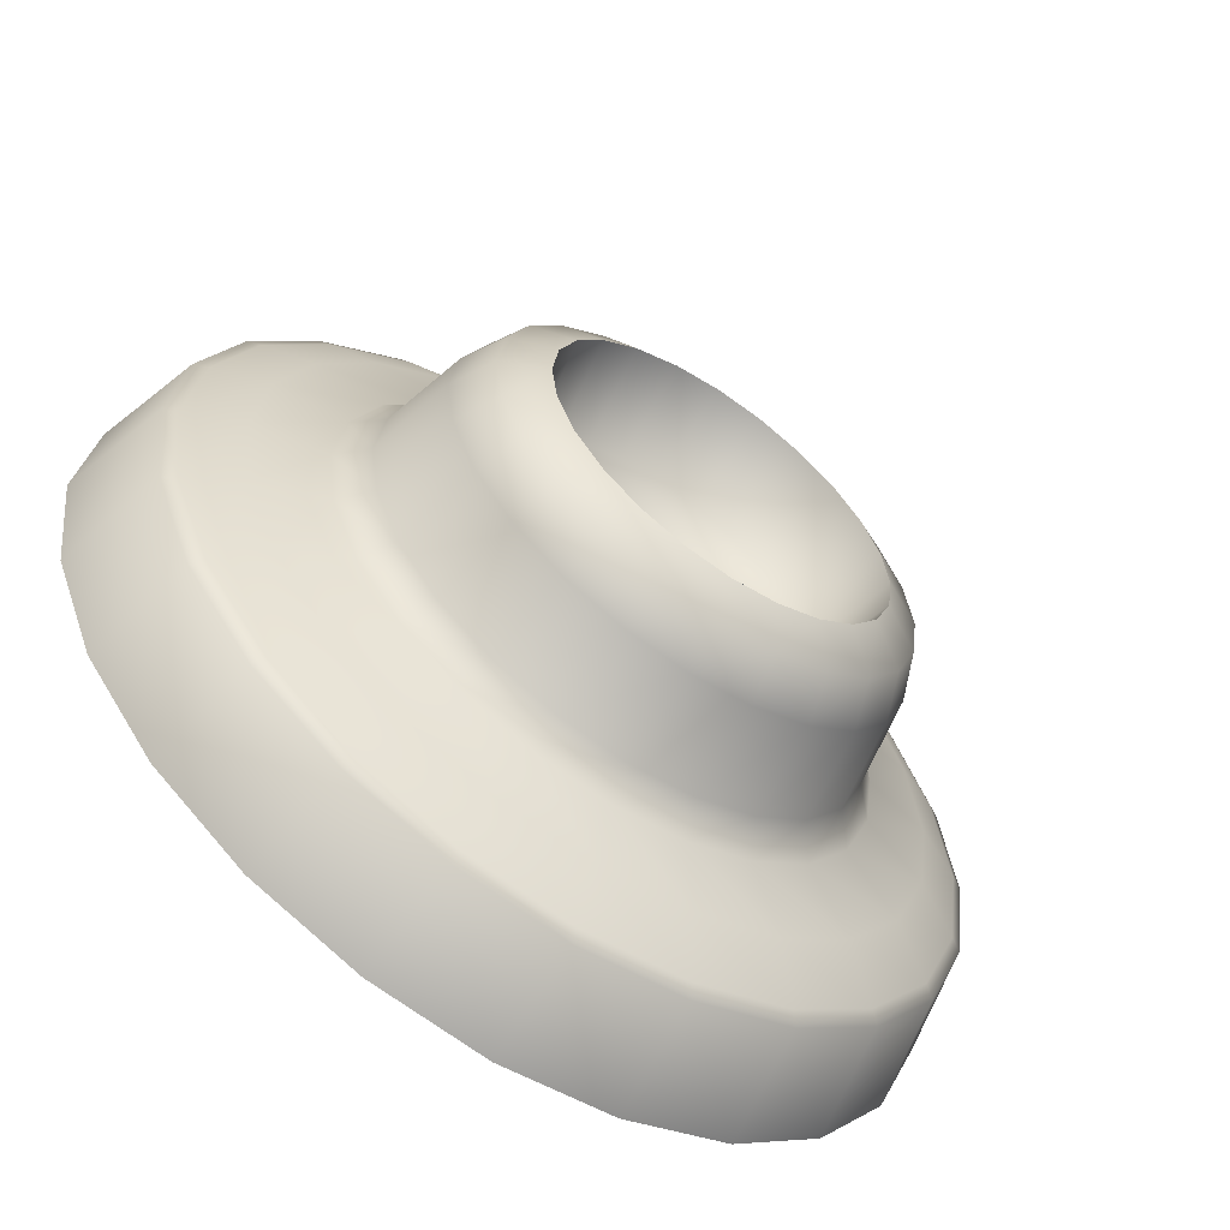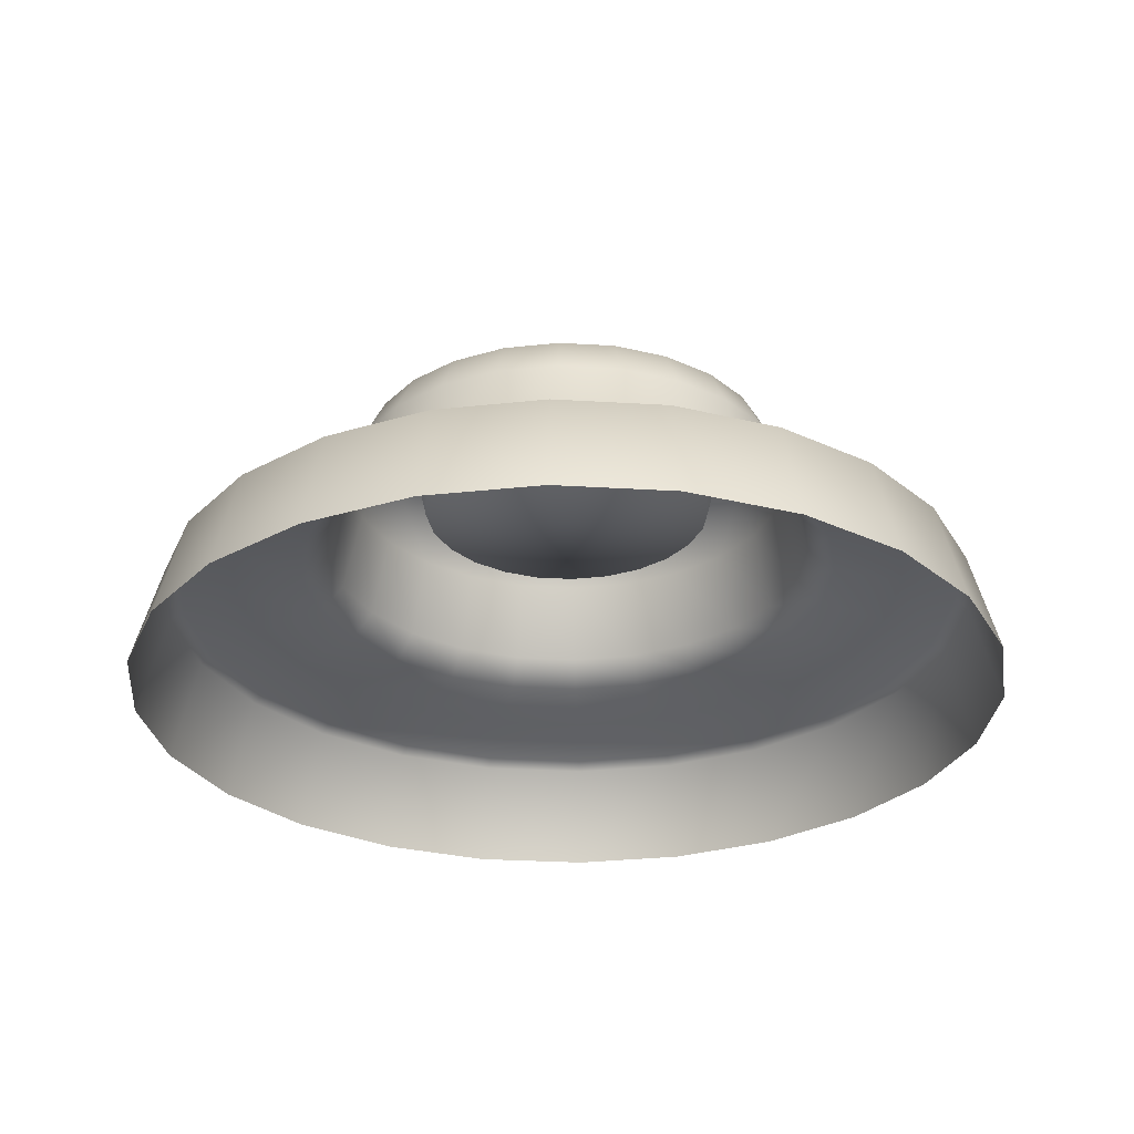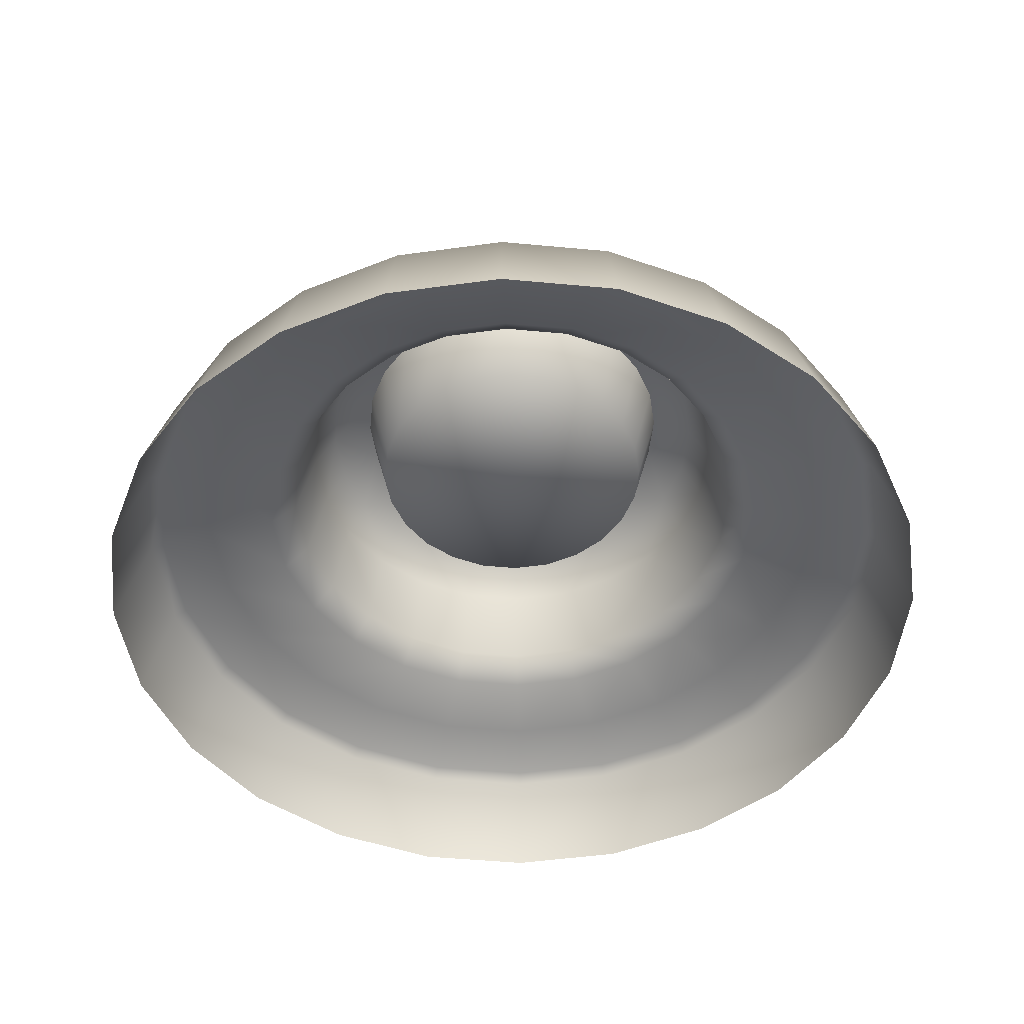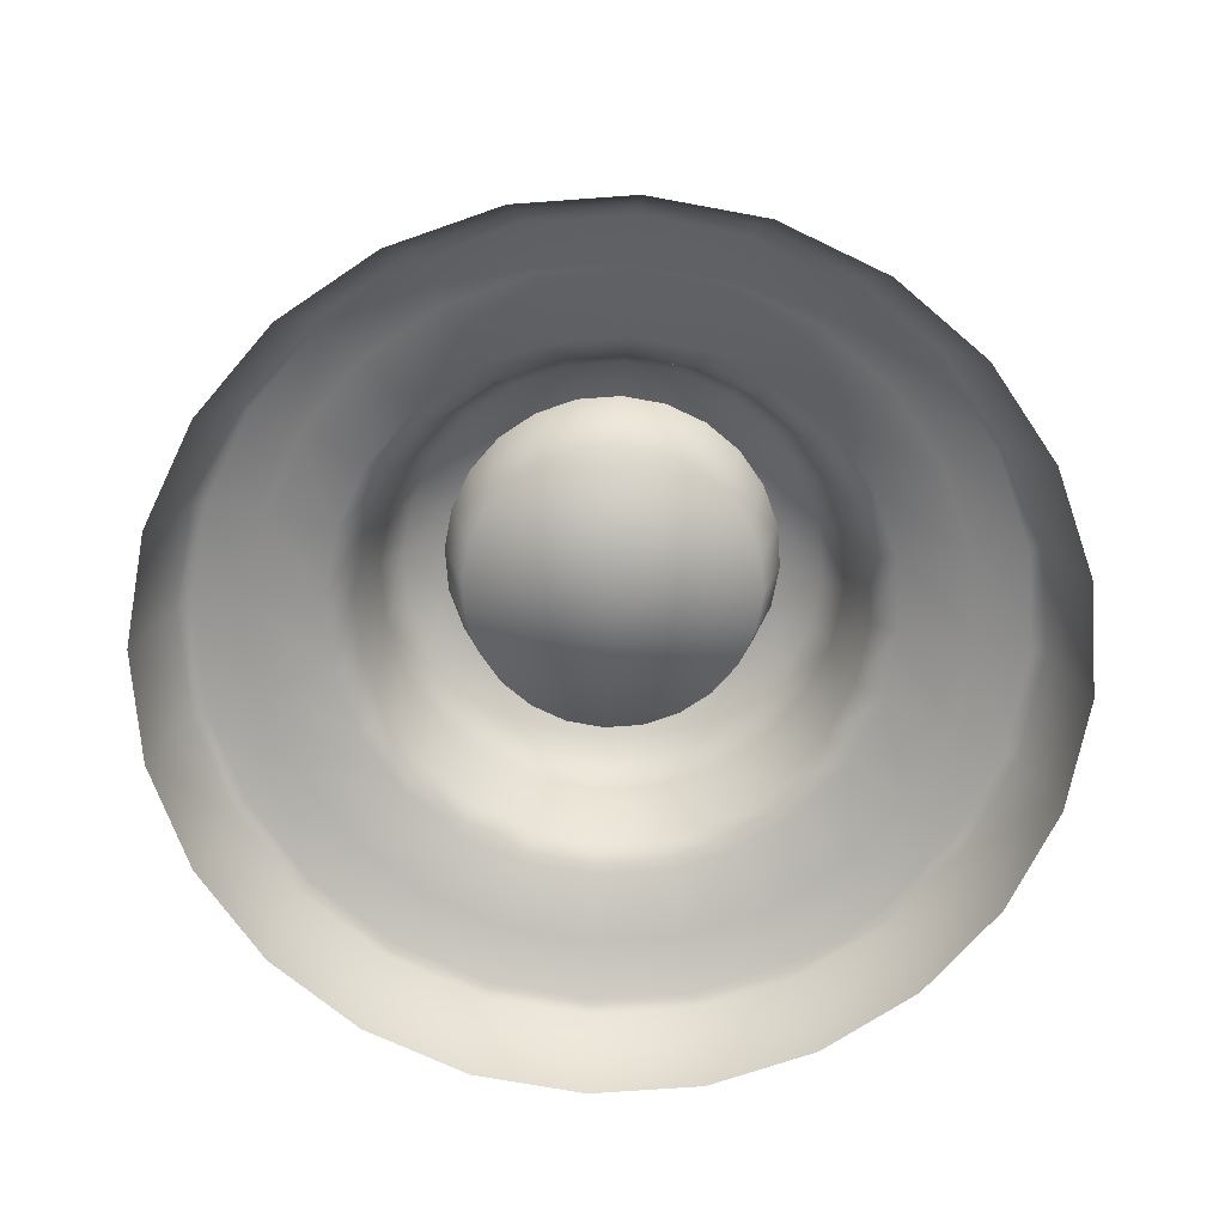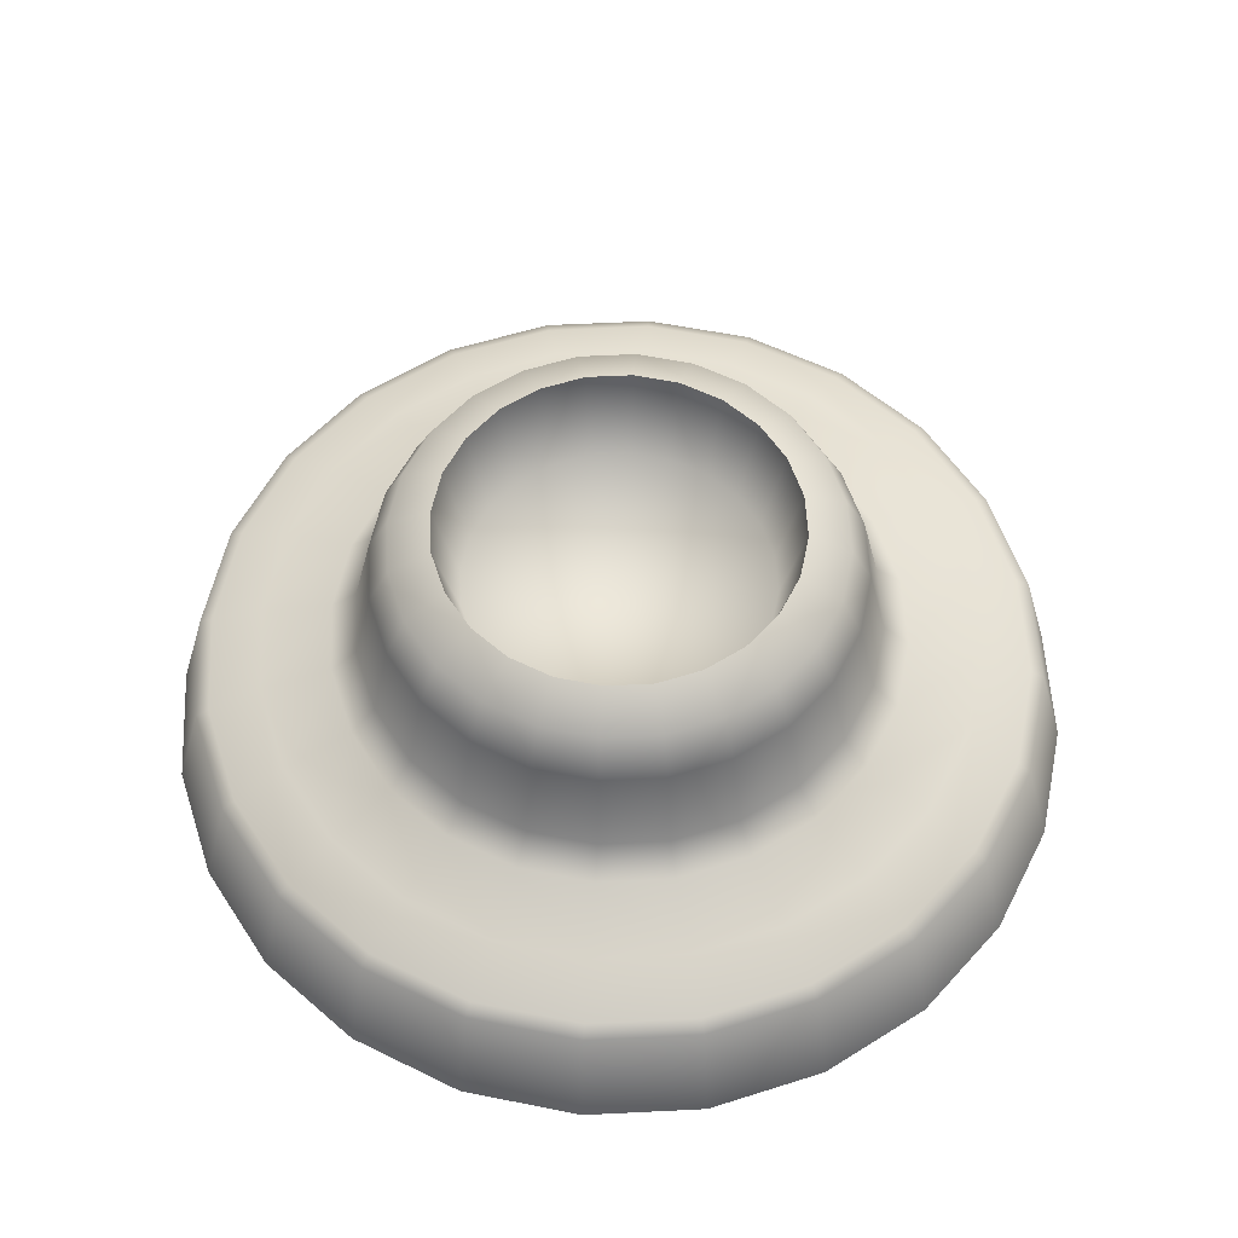
<metadata>
{"format":"obj","ext":"obj","renderer":"f3d","projection":"perspective","resolution":1024,"background":"white","views":[{"elev":-60.6,"azim":-34.9,"up":"+Y"},{"elev":-28.3,"azim":-162.9,"up":"+Z"},{"elev":-48.5,"azim":-103.6,"up":"+Z"},{"elev":-69.1,"azim":-78.2,"up":"+Z"},{"elev":57.1,"azim":-160.6,"up":"+Z"}]}
</metadata>
<code>
o sponza_265
v -60.84 84.18 -25.78
v -60.9 84.16 -25.53
v -60.87 83.91 -25.53
v -60.8 83.91 -25.78
v -60.94 84.43 -25.78
v -61 84.4 -25.53
v -61.1 84.64 -25.78
v -61.15 84.6 -25.53
v -61.32 84.81 -25.78
v -61.35 84.75 -25.53
v -61.57 84.91 -25.78
v -61.58 84.85 -25.53
v -61.83 84.95 -25.78
v -61.83 84.88 -25.53
v -62.1 84.91 -25.78
v -62.08 84.85 -25.53
v -62.35 84.81 -25.78
v -62.32 84.75 -25.53
v -62.56 84.64 -25.78
v -62.52 84.6 -25.53
v -62.73 84.43 -25.78
v -62.67 84.4 -25.53
v -62.83 84.18 -25.78
v -62.77 84.16 -25.53
v -62.87 83.91 -25.78
v -62.8 83.91 -25.53
v -62.83 83.65 -25.78
v -62.77 83.66 -25.53
v -62.73 83.4 -25.78
v -62.67 83.43 -25.53
v -62.56 83.18 -25.78
v -62.52 83.23 -25.53
v -62.35 83.02 -25.78
v -62.32 83.08 -25.53
v -62.1 82.92 -25.78
v -62.08 82.98 -25.53
v -61.83 82.88 -25.78
v -61.83 82.95 -25.53
v -61.57 82.92 -25.78
v -61.58 82.98 -25.53
v -61.32 83.02 -25.78
v -61.35 83.08 -25.53
v -61.1 83.18 -25.78
v -61.15 83.23 -25.53
v -60.94 83.4 -25.78
v -61 83.43 -25.53
v -60.84 83.65 -25.78
v -60.9 83.66 -25.53
v -61.35 84.04 -25.08
v -61.3 84.06 -25.18
v -61.36 84.19 -25.18
v -61.4 84.16 -25.08
v -61.48 84.12 -25.04
v -61.44 84.02 -25.04
v -61.43 83.91 -25.04
v -61.33 83.91 -25.08
v -61.48 84.27 -25.08
v -61.45 84.3 -25.18
v -61.56 84.39 -25.18
v -61.58 84.35 -25.08
v -61.63 84.26 -25.04
v -61.55 84.2 -25.04
v -61.7 84.4 -25.08
v -61.69 84.44 -25.18
v -61.83 84.46 -25.18
v -61.83 84.41 -25.08
v -61.83 84.32 -25.04
v -61.73 84.3 -25.04
v -61.96 84.4 -25.08
v -61.97 84.44 -25.18
v -62.11 84.39 -25.18
v -62.08 84.35 -25.08
v -62.03 84.26 -25.04
v -61.94 84.3 -25.04
v -62.19 84.27 -25.08
v -62.22 84.3 -25.18
v -62.31 84.19 -25.18
v -62.26 84.16 -25.08
v -62.18 84.12 -25.04
v -62.12 84.2 -25.04
v -62.31 84.04 -25.08
v -62.36 84.06 -25.18
v -62.38 83.91 -25.18
v -62.33 83.91 -25.08
v -62.24 83.91 -25.04
v -62.22 84.02 -25.04
v -62.31 83.78 -25.08
v -62.36 83.77 -25.18
v -62.31 83.64 -25.18
v -62.26 83.66 -25.08
v -62.18 83.71 -25.04
v -62.22 83.81 -25.04
v -62.19 83.56 -25.08
v -62.22 83.53 -25.18
v -62.11 83.44 -25.18
v -62.08 83.48 -25.08
v -62.03 83.56 -25.04
v -62.12 83.63 -25.04
v -61.96 83.43 -25.08
v -61.97 83.39 -25.18
v -61.83 83.37 -25.18
v -61.83 83.41 -25.08
v -61.83 83.51 -25.04
v -61.94 83.52 -25.04
v -61.7 83.43 -25.08
v -61.69 83.39 -25.18
v -61.56 83.44 -25.18
v -61.58 83.48 -25.08
v -61.63 83.56 -25.04
v -61.73 83.52 -25.04
v -61.48 83.56 -25.08
v -61.45 83.53 -25.18
v -61.36 83.64 -25.18
v -61.4 83.66 -25.08
v -61.48 83.71 -25.04
v -61.55 83.63 -25.04
v -61.35 83.78 -25.08
v -61.3 83.77 -25.18
v -61.29 83.91 -25.18
v -61.44 83.81 -25.04
v -61.26 84.07 -25.37
v -61.32 84.21 -25.37
v -61.24 83.91 -25.37
v -61.41 84.33 -25.37
v -61.54 84.43 -25.37
v -61.68 84.48 -25.37
v -61.83 84.51 -25.37
v -61.99 84.48 -25.37
v -62.13 84.43 -25.37
v -62.25 84.33 -25.37
v -62.34 84.21 -25.37
v -62.4 84.07 -25.37
v -62.42 83.91 -25.37
v -62.4 83.76 -25.37
v -62.34 83.62 -25.37
v -62.25 83.5 -25.37
v -62.13 83.4 -25.37
v -61.99 83.34 -25.37
v -61.83 83.32 -25.37
v -61.68 83.34 -25.37
v -61.54 83.4 -25.37
v -61.41 83.5 -25.37
v -61.32 83.62 -25.37
v -61.26 83.76 -25.37
v -61.2 84.08 -25.43
v -61.05 84.12 -25.46
v -61.13 84.32 -25.46
v -61.27 84.24 -25.43
v -61.18 83.91 -25.43
v -61.02 83.91 -25.46
v -61.2 83.75 -25.43
v -61.05 83.7 -25.46
v -61.27 83.59 -25.43
v -61.13 83.51 -25.46
v -61.37 83.45 -25.43
v -61.26 83.34 -25.46
v -61.51 83.35 -25.43
v -61.43 83.21 -25.46
v -61.66 83.29 -25.43
v -61.62 83.13 -25.46
v -61.83 83.26 -25.43
v -61.83 83.1 -25.46
v -62 83.29 -25.43
v -62.04 83.13 -25.46
v -62.16 83.35 -25.43
v -62.24 83.21 -25.46
v -62.29 83.45 -25.43
v -62.41 83.34 -25.46
v -62.4 83.59 -25.43
v -62.54 83.51 -25.46
v -62.46 83.75 -25.43
v -62.62 83.7 -25.46
v -62.48 83.91 -25.43
v -62.65 83.91 -25.46
v -62.46 84.08 -25.43
v -62.62 84.12 -25.46
v -62.4 84.24 -25.43
v -62.54 84.32 -25.46
v -62.29 84.37 -25.43
v -62.41 84.49 -25.46
v -62.16 84.48 -25.43
v -62.24 84.62 -25.46
v -62 84.54 -25.43
v -62.04 84.7 -25.46
v -61.83 84.57 -25.43
v -61.83 84.73 -25.46
v -61.66 84.54 -25.43
v -61.62 84.7 -25.46
v -61.51 84.48 -25.43
v -61.43 84.62 -25.46
v -61.37 84.37 -25.43
v -61.26 84.49 -25.46
v -61.49 84 -25.26
v -61.48 83.91 -25.26
v -61.53 84.09 -25.26
v -61.58 84.16 -25.26
v -61.66 84.22 -25.26
v -61.74 84.25 -25.26
v -61.83 84.26 -25.26
v -61.92 84.25 -25.26
v -62.01 84.22 -25.26
v -62.08 84.16 -25.26
v -62.14 84.09 -25.26
v -62.17 84 -25.26
v -62.18 83.91 -25.26
v -62.17 83.82 -25.26
v -62.14 83.74 -25.26
v -62.08 83.67 -25.26
v -62.01 83.61 -25.26
v -61.92 83.58 -25.26
v -61.83 83.56 -25.26
v -61.74 83.58 -25.26
v -61.66 83.61 -25.26
v -61.58 83.67 -25.26
v -61.53 83.74 -25.26
v -61.49 83.82 -25.26
v -61.83 83.91 -25.28
v -61.02 84.38 -25.52
v -60.93 84.16 -25.52
v -60.9 83.91 -25.52
v -60.93 83.67 -25.52
v -61.02 83.45 -25.52
v -61.17 83.25 -25.52
v -61.36 83.1 -25.52
v -61.59 83.01 -25.52
v -61.83 82.98 -25.52
v -62.07 83.01 -25.52
v -62.3 83.1 -25.52
v -62.49 83.25 -25.52
v -62.64 83.45 -25.52
v -62.74 83.67 -25.52
v -62.77 83.91 -25.52
v -62.74 84.16 -25.52
v -62.64 84.38 -25.52
v -62.49 84.58 -25.52
v -62.3 84.72 -25.52
v -62.07 84.82 -25.52
v -61.83 84.85 -25.52
v -61.59 84.82 -25.52
v -61.36 84.72 -25.52
v -61.17 84.58 -25.52
v -61.48 84.12 -25.04
v -61.44 84.02 -25.04
v -61.43 83.91 -25.04
v -61.63 84.26 -25.04
v -61.55 84.2 -25.04
v -61.83 84.32 -25.04
v -61.73 84.3 -25.04
v -62.03 84.26 -25.04
v -61.94 84.3 -25.04
v -62.18 84.12 -25.04
v -62.12 84.2 -25.04
v -62.24 83.91 -25.04
v -62.22 84.02 -25.04
v -62.18 83.71 -25.04
v -62.22 83.81 -25.04
v -62.03 83.56 -25.04
v -62.12 83.63 -25.04
v -61.83 83.51 -25.04
v -61.94 83.52 -25.04
v -61.63 83.56 -25.04
v -61.73 83.52 -25.04
v -61.48 83.71 -25.04
v -61.55 83.63 -25.04
v -61.44 83.81 -25.04
f 1 2 3
f 1 3 4
f 2 1 5
f 2 5 6
f 7 8 6
f 7 6 5
f 9 10 8
f 9 8 7
f 11 12 10
f 11 10 9
f 13 14 12
f 13 12 11
f 15 16 14
f 15 14 13
f 17 18 16
f 17 16 15
f 19 20 18
f 19 18 17
f 21 22 20
f 21 20 19
f 23 24 22
f 23 22 21
f 25 26 24
f 25 24 23
f 27 28 26
f 27 26 25
f 29 30 28
f 29 28 27
f 31 32 30
f 31 30 29
f 33 34 32
f 33 32 31
f 35 36 34
f 35 34 33
f 37 38 36
f 37 36 35
f 39 40 38
f 39 38 37
f 41 42 40
f 41 40 39
f 43 44 42
f 43 42 41
f 45 46 44
f 45 44 43
f 47 48 46
f 47 46 45
f 4 3 48
f 4 48 47
f 49 50 51
f 49 51 52
f 242 243 49
f 242 49 52
f 49 243 244
f 49 244 56
f 57 58 59
f 57 59 60
f 245 246 57
f 245 57 60
f 57 246 242
f 57 242 52
f 63 64 65
f 63 65 66
f 247 248 63
f 247 63 66
f 63 248 245
f 63 245 60
f 69 70 71
f 69 71 72
f 249 250 69
f 249 69 72
f 69 250 247
f 69 247 66
f 75 76 77
f 75 77 78
f 251 252 75
f 251 75 78
f 75 252 249
f 75 249 72
f 81 82 83
f 81 83 84
f 253 254 81
f 253 81 84
f 81 254 251
f 81 251 78
f 87 88 89
f 87 89 90
f 255 256 87
f 255 87 90
f 87 256 253
f 87 253 84
f 93 94 95
f 93 95 96
f 257 258 93
f 257 93 96
f 93 258 255
f 93 255 90
f 99 100 101
f 99 101 102
f 259 260 99
f 259 99 102
f 99 260 257
f 99 257 96
f 105 106 107
f 105 107 108
f 261 262 105
f 261 105 108
f 105 262 259
f 105 259 102
f 111 112 113
f 111 113 114
f 263 264 111
f 263 111 114
f 111 264 261
f 111 261 108
f 117 118 119
f 117 119 56
f 244 265 117
f 244 117 56
f 117 265 263
f 117 263 114
f 51 50 121
f 51 121 122
f 123 121 50
f 123 50 119
f 59 58 124
f 59 124 125
f 122 124 58
f 122 58 51
f 65 64 126
f 65 126 127
f 125 126 64
f 125 64 59
f 71 70 128
f 71 128 129
f 127 128 70
f 127 70 65
f 77 76 130
f 77 130 131
f 129 130 76
f 129 76 71
f 83 82 132
f 83 132 133
f 131 132 82
f 131 82 77
f 89 88 134
f 89 134 135
f 133 134 88
f 133 88 83
f 95 94 136
f 95 136 137
f 135 136 94
f 135 94 89
f 101 100 138
f 101 138 139
f 137 138 100
f 137 100 95
f 107 106 140
f 107 140 141
f 139 140 106
f 139 106 101
f 113 112 142
f 113 142 143
f 141 142 112
f 141 112 107
f 119 118 144
f 119 144 123
f 143 144 118
f 143 118 113
f 145 146 147
f 145 147 148
f 149 150 146
f 149 146 145
f 151 152 150
f 151 150 149
f 153 154 152
f 153 152 151
f 155 156 154
f 155 154 153
f 157 158 156
f 157 156 155
f 159 160 158
f 159 158 157
f 161 162 160
f 161 160 159
f 163 164 162
f 163 162 161
f 165 166 164
f 165 164 163
f 167 168 166
f 167 166 165
f 169 170 168
f 169 168 167
f 171 172 170
f 171 170 169
f 173 174 172
f 173 172 171
f 175 176 174
f 175 174 173
f 177 178 176
f 177 176 175
f 179 180 178
f 179 178 177
f 181 182 180
f 181 180 179
f 183 184 182
f 183 182 181
f 185 186 184
f 185 184 183
f 187 188 186
f 187 186 185
f 189 190 188
f 189 188 187
f 191 192 190
f 191 190 189
f 148 147 192
f 148 192 191
f 54 193 194
f 54 194 55
f 53 195 193
f 53 193 54
f 62 196 195
f 62 195 53
f 61 197 196
f 61 196 62
f 68 198 197
f 68 197 61
f 67 199 198
f 67 198 68
f 74 200 199
f 74 199 67
f 73 201 200
f 73 200 74
f 80 202 201
f 80 201 73
f 79 203 202
f 79 202 80
f 86 204 203
f 86 203 79
f 85 205 204
f 85 204 86
f 92 206 205
f 92 205 85
f 91 207 206
f 91 206 92
f 98 208 207
f 98 207 91
f 97 209 208
f 97 208 98
f 104 210 209
f 104 209 97
f 103 211 210
f 103 210 104
f 110 212 211
f 110 211 103
f 109 213 212
f 109 212 110
f 116 214 213
f 116 213 109
f 115 215 214
f 115 214 116
f 120 216 215
f 120 215 115
f 55 194 216
f 55 216 120
f 194 193 217
f 193 195 217
f 195 196 217
f 196 197 217
f 197 198 217
f 198 199 217
f 199 200 217
f 200 201 217
f 201 202 217
f 202 203 217
f 203 204 217
f 204 205 217
f 205 206 217
f 206 207 217
f 207 208 217
f 208 209 217
f 209 210 217
f 210 211 217
f 211 212 217
f 212 213 217
f 213 214 217
f 214 215 217
f 215 216 217
f 216 194 217
f 218 219 2
f 218 2 6
f 220 221 48
f 220 48 3
f 222 223 44
f 222 44 46
f 224 225 40
f 224 40 42
f 226 227 36
f 226 36 38
f 228 229 32
f 228 32 34
f 230 231 28
f 230 28 30
f 232 233 24
f 232 24 26
f 234 235 20
f 234 20 22
f 236 237 16
f 236 16 18
f 238 239 12
f 238 12 14
f 240 241 8
f 240 8 10
f 241 192 147
f 241 147 218
f 240 190 192
f 240 192 241
f 239 188 190
f 239 190 240
f 237 184 186
f 237 186 238
f 235 180 182
f 235 182 236
f 233 176 178
f 233 178 234
f 231 172 174
f 231 174 232
f 229 168 170
f 229 170 230
f 227 164 166
f 227 166 228
f 225 160 162
f 225 162 226
f 223 156 158
f 223 158 224
f 221 152 154
f 221 154 222
f 219 146 150
f 219 150 220
f 152 221 220
f 152 220 150
f 156 223 222
f 156 222 154
f 160 225 224
f 160 224 158
f 164 227 226
f 164 226 162
f 168 229 228
f 168 228 166
f 172 231 230
f 172 230 170
f 176 233 232
f 176 232 174
f 180 235 234
f 180 234 178
f 184 237 236
f 184 236 182
f 188 239 238
f 188 238 186
f 146 219 218
f 146 218 147
f 3 2 219
f 3 219 220
f 46 48 221
f 46 221 222
f 42 44 223
f 42 223 224
f 38 40 225
f 38 225 226
f 34 36 227
f 34 227 228
f 30 32 229
f 30 229 230
f 26 28 231
f 26 231 232
f 22 24 233
f 22 233 234
f 18 20 235
f 18 235 236
f 14 16 237
f 14 237 238
f 10 12 239
f 10 239 240
f 6 8 241
f 6 241 218
f 119 50 49
f 119 49 56
f 51 58 57
f 51 57 52
f 59 64 63
f 59 63 60
f 65 70 69
f 65 69 66
f 71 76 75
f 71 75 72
f 77 82 81
f 77 81 78
f 83 88 87
f 83 87 84
f 89 94 93
f 89 93 90
f 95 100 99
f 95 99 96
f 101 106 105
f 101 105 102
f 107 112 111
f 107 111 108
f 113 118 117
f 113 117 114
f 145 148 122
f 145 122 121
f 149 145 121
f 149 121 123
f 191 189 125
f 191 125 124
f 148 191 124
f 148 124 122
f 187 185 127
f 187 127 126
f 189 187 126
f 189 126 125
f 183 181 129
f 183 129 128
f 185 183 128
f 185 128 127
f 179 177 131
f 179 131 130
f 181 179 130
f 181 130 129
f 175 173 133
f 175 133 132
f 177 175 132
f 177 132 131
f 171 169 135
f 171 135 134
f 173 171 134
f 173 134 133
f 167 165 137
f 167 137 136
f 169 167 136
f 169 136 135
f 163 161 139
f 163 139 138
f 165 163 138
f 165 138 137
f 159 157 141
f 159 141 140
f 161 159 140
f 161 140 139
f 155 153 143
f 155 143 142
f 157 155 142
f 157 142 141
f 151 149 123
f 151 123 144
f 153 151 144
f 153 144 143

</code>
